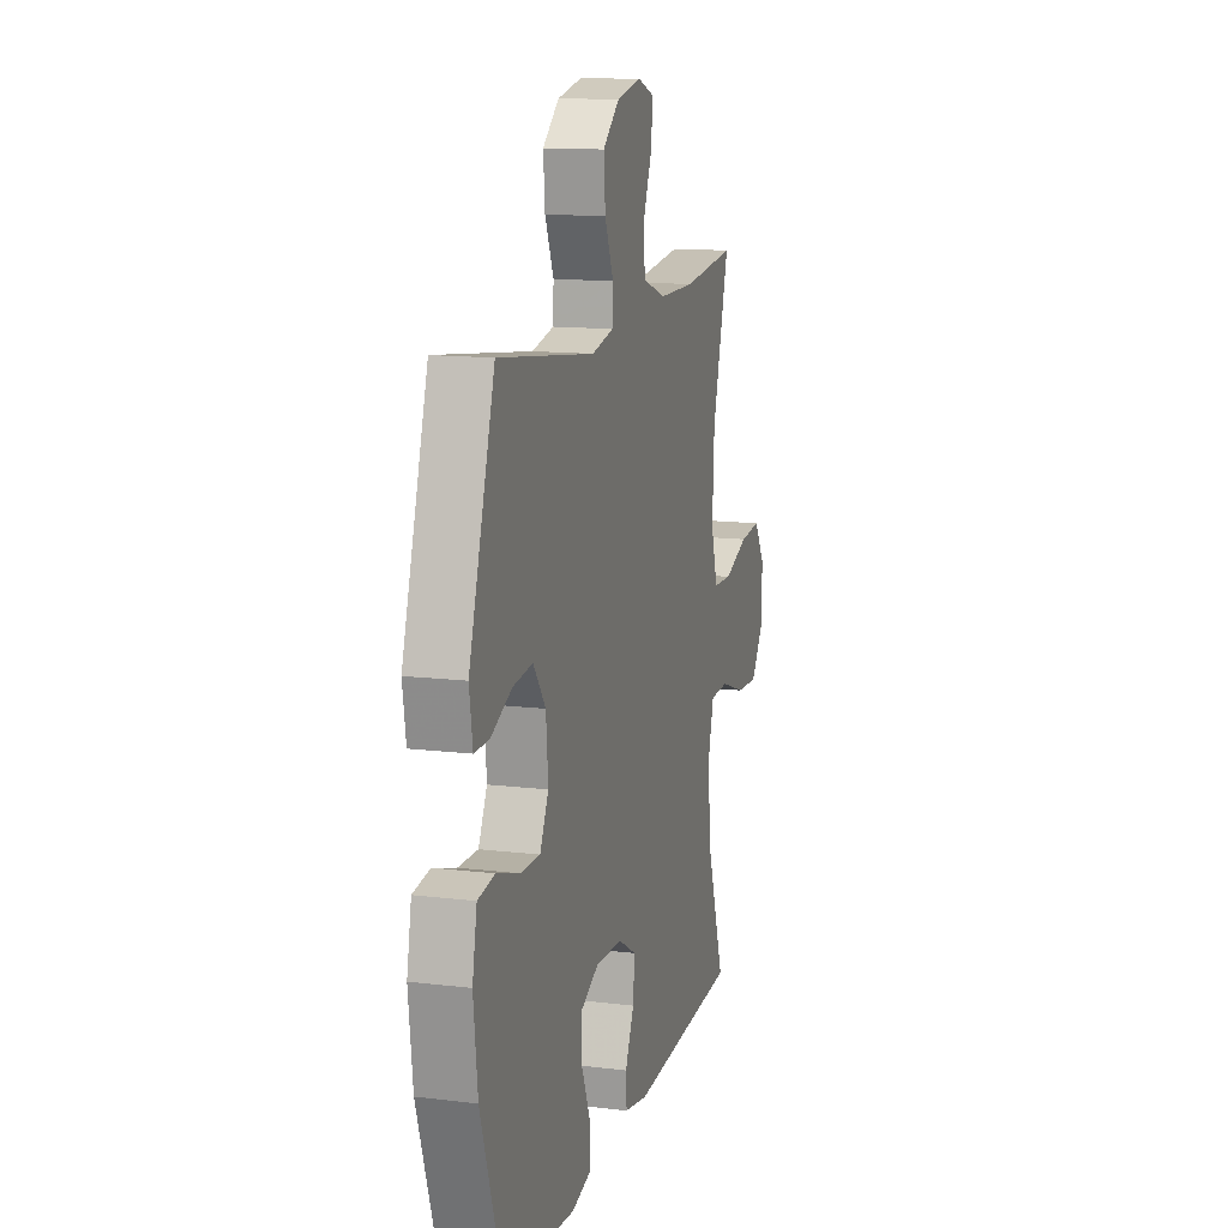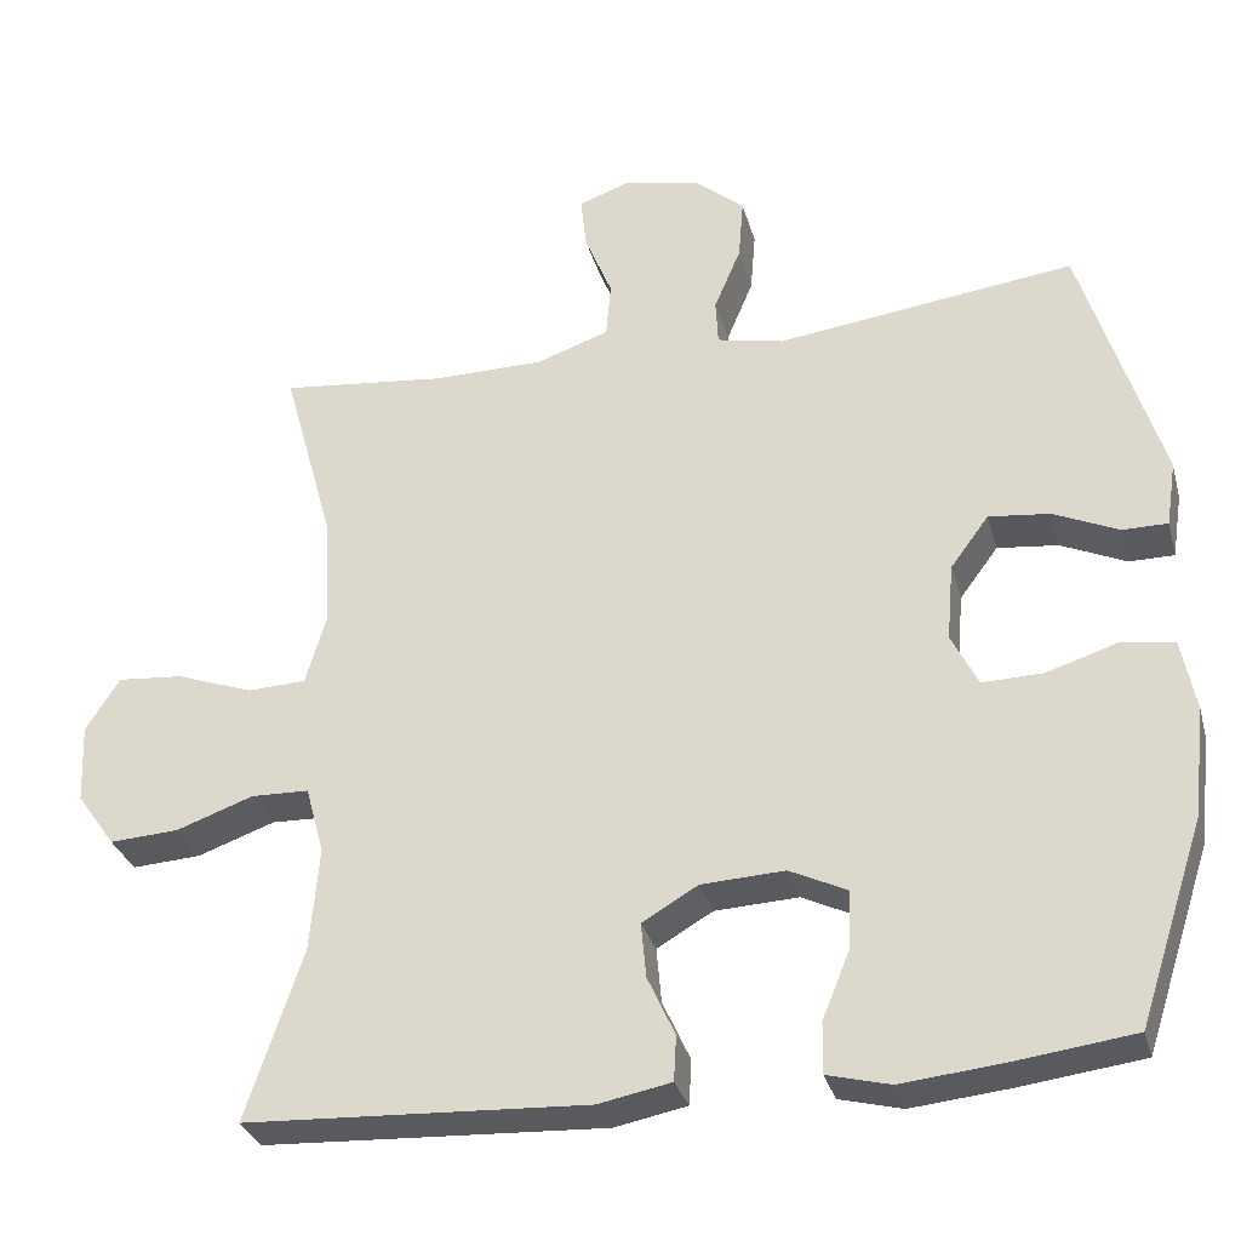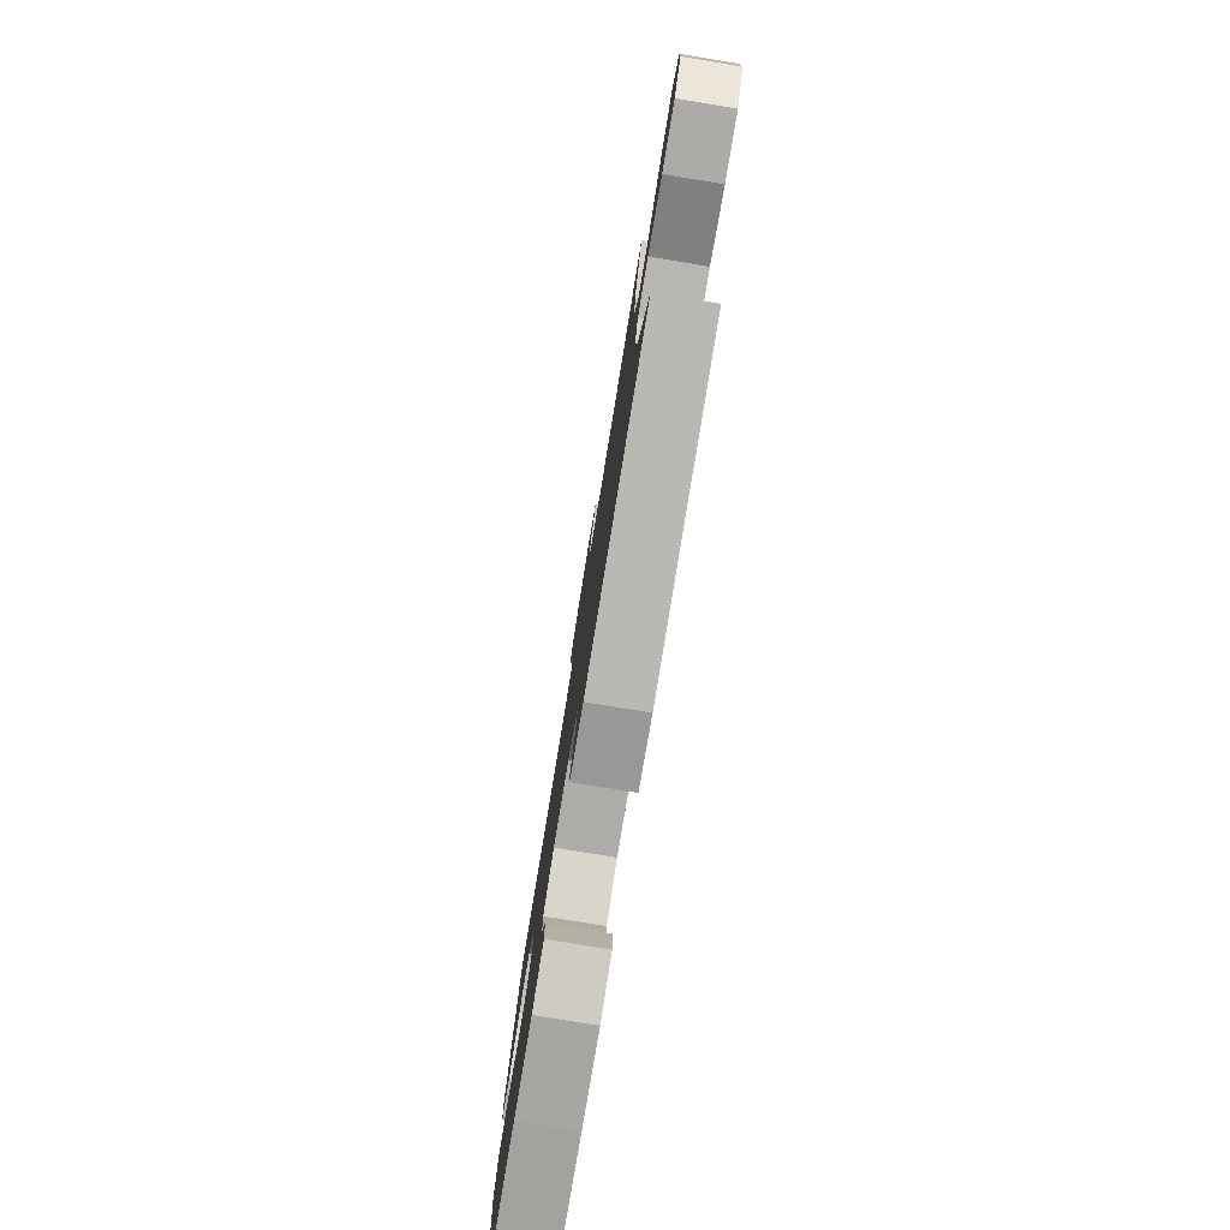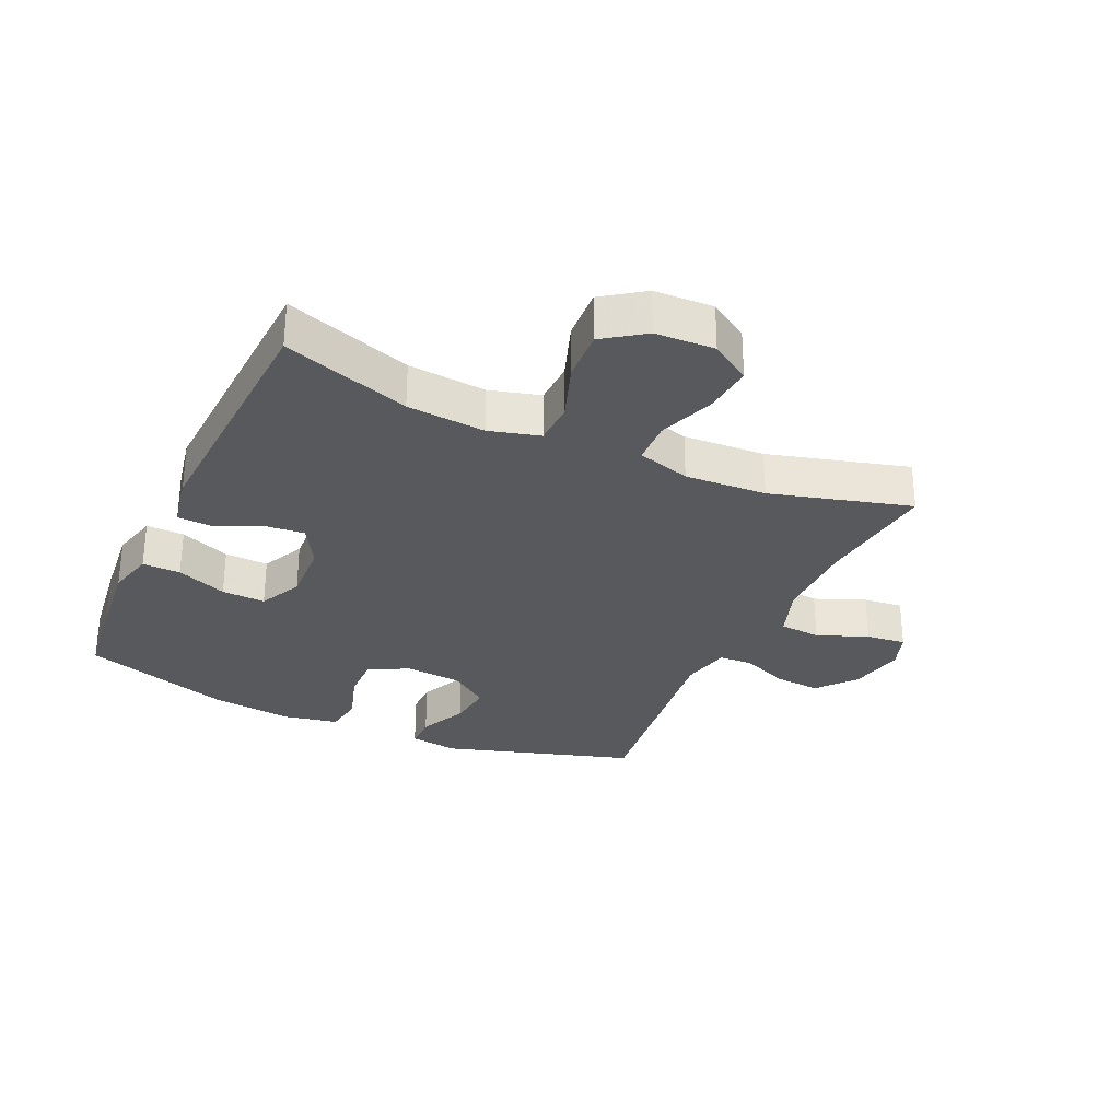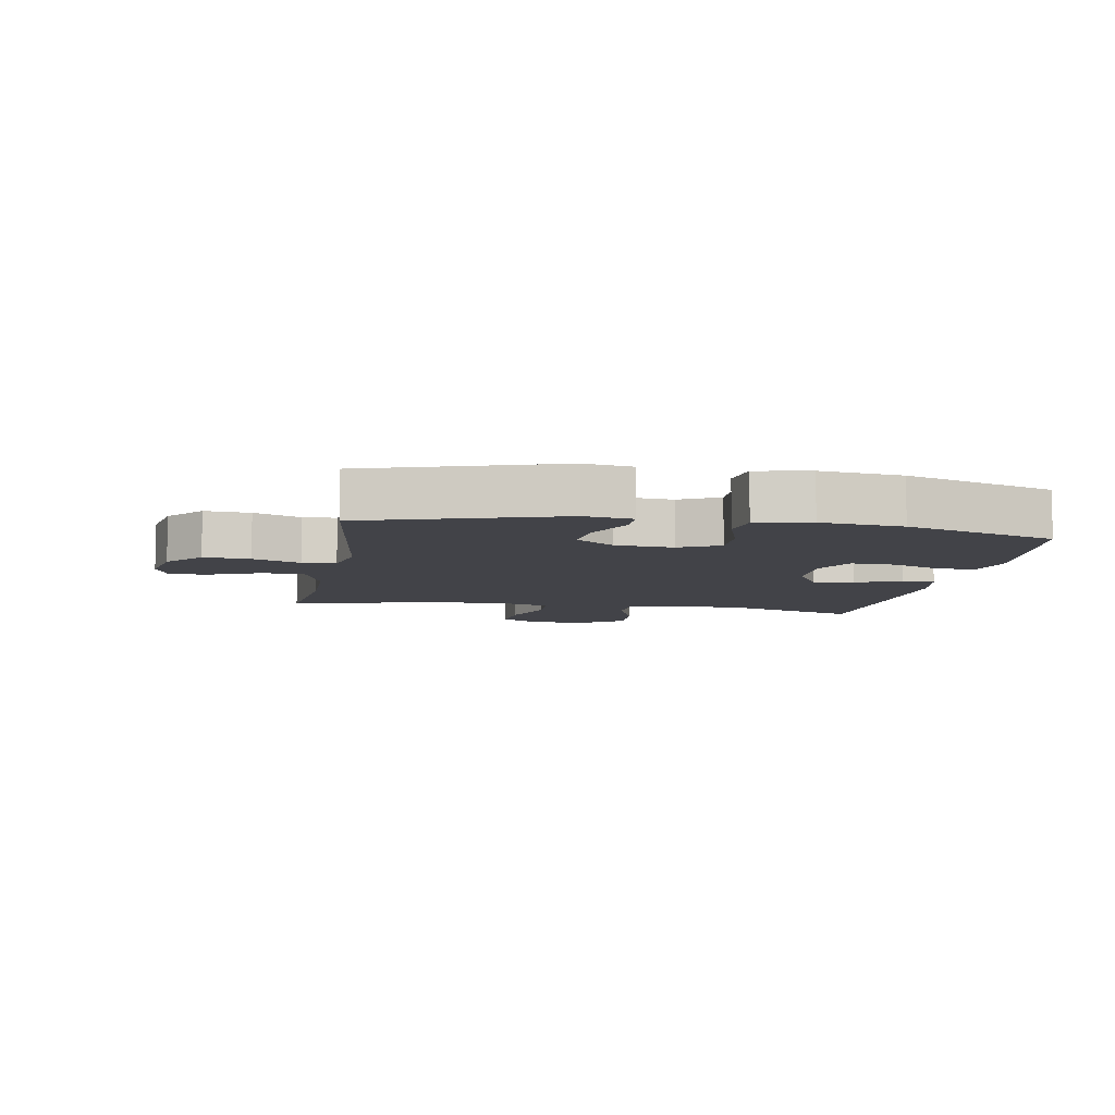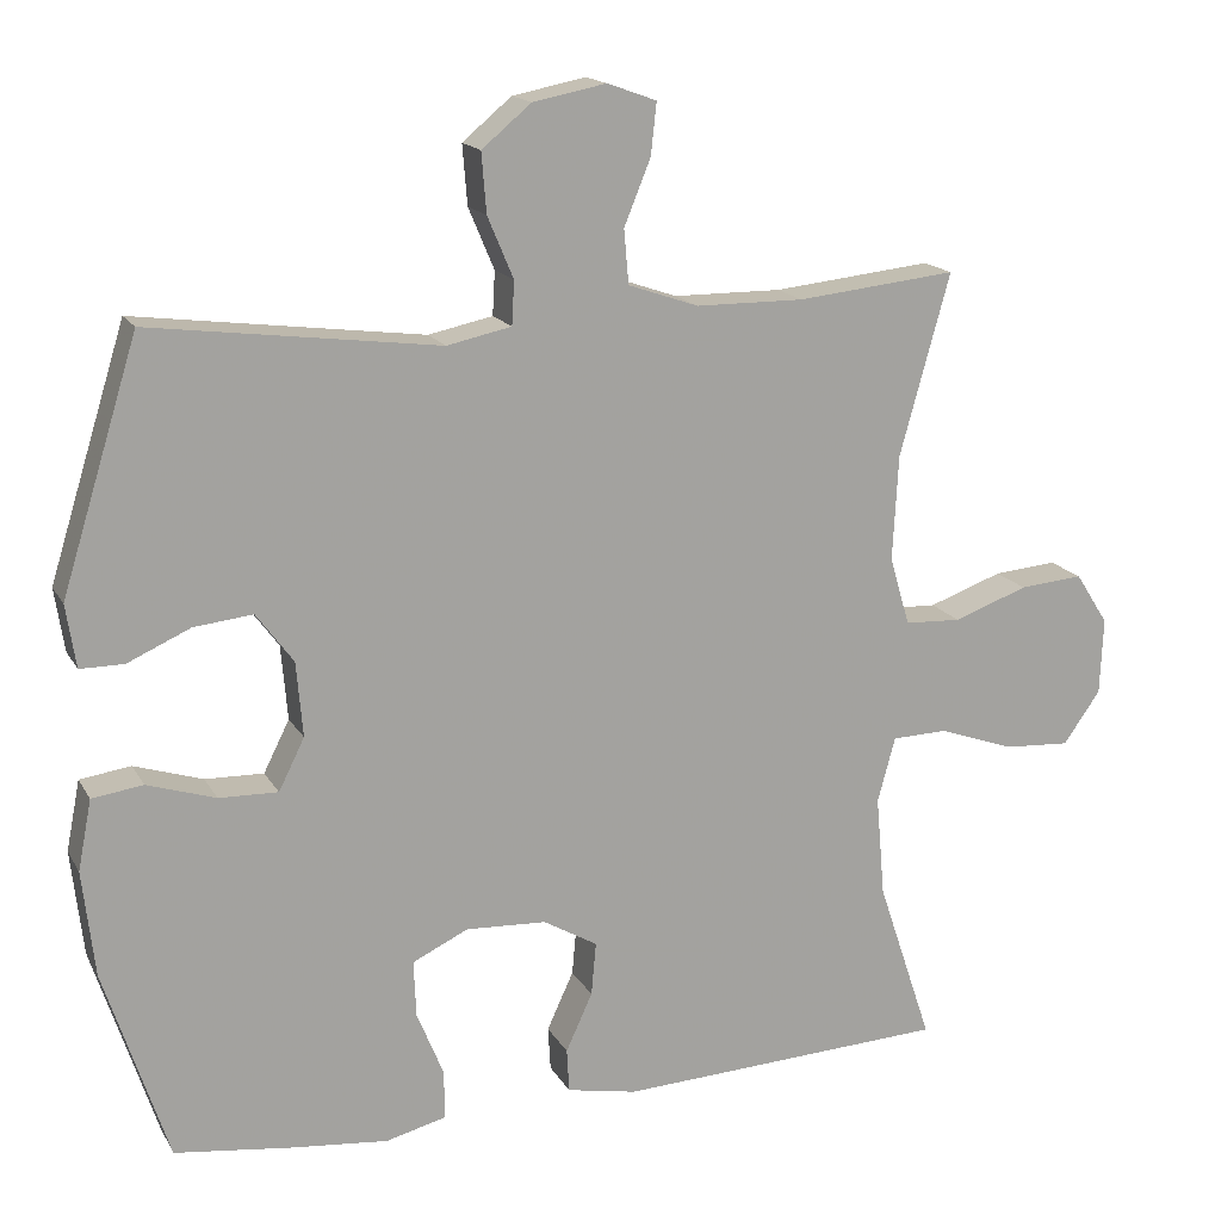
<metadata>
{"format":"obj","ext":"obj","renderer":"f3d","projection":"perspective","resolution":1024,"background":"white","views":[{"elev":13.3,"azim":105.4,"up":"+Z"},{"elev":-31.1,"azim":14.7,"up":"+Z"},{"elev":-79.9,"azim":-99.3,"up":"+Z"},{"elev":-29.7,"azim":-114.7,"up":"+Y"},{"elev":-7.6,"azim":80.1,"up":"+Y"},{"elev":16.3,"azim":159.3,"up":"+Z"}]}
</metadata>
<code>
v -0.5 0.07 0.5
v -0.302 0.07 0.479
v -0.168 0.07 0.48
v -0.081 0.07 0.51
v -0.075 0.07 0.577
v -0.108 0.07 0.658
v -0.115 0.07 0.722
v -0.054 0.07 0.744
v 0.037 0.07 0.726
v 0.098 0.07 0.675
v 0.092 0.07 0.601
v 0.06 0.07 0.525
v 0.063 0.07 0.471
v 0.143 0.07 0.454
v 0.5 0.07 0.5
v 0.595 0.07 0.193
v 0.583 0.07 0.115
v 0.529 0.07 0.115
v 0.451 0.07 0.15
v 0.378 0.07 0.158
v 0.332 0.07 0.096
v 0.324 0.07 0.003
v 0.356 0.07 -0.061
v 0.429 0.07 -0.059
v 0.514 0.07 -0.032
v 0.577 0.07 -0.041
v 0.594 0.07 -0.128
v 0.579 0.07 -0.259
v 0.5 0.07 -0.5
v 0.353 0.07 -0.519
v 0.235 0.07 -0.531
v 0.16 0.07 -0.512
v 0.161 0.07 -0.451
v 0.194 0.07 -0.37
v 0.197 0.07 -0.3
v 0.128 0.07 -0.267
v 0.028 0.07 -0.272
v -0.039 0.07 -0.311
v -0.033 0.07 -0.377
v 0 0.07 -0.449
v -0.003 0.07 -0.503
v -0.09 0.07 -0.52
v -0.5 0.07 -0.5
v -0.432 0.07 -0.297
v -0.421 0.07 -0.172
v -0.443 0.07 -0.091
v -0.512 0.07 -0.089
v -0.605 0.07 -0.122
v -0.688 0.07 -0.127
v -0.734 0.07 -0.062
v -0.738 0.07 0.033
v -0.697 0.07 0.097
v -0.618 0.07 0.09
v -0.526 0.07 0.057
v -0.456 0.07 0.06
v -0.431 0.07 0.145
v -0.438 0.07 0.276
v -0.5 0 0.5
v -0.302 0 0.479
v -0.168 0 0.48
v -0.081 0 0.51
v -0.075 0 0.577
v -0.108 0 0.658
v -0.115 0 0.722
v -0.054 0 0.744
v 0.037 0 0.726
v 0.098 0 0.675
v 0.092 0 0.601
v 0.06 0 0.525
v 0.063 0 0.471
v 0.143 0 0.454
v 0.5 0 0.5
v 0.595 0 0.193
v 0.583 0 0.115
v 0.529 0 0.115
v 0.451 0 0.15
v 0.378 0 0.158
v 0.332 0 0.096
v 0.324 0 0.003
v 0.356 0 -0.061
v 0.429 0 -0.059
v 0.514 0 -0.032
v 0.577 0 -0.041
v 0.594 0 -0.128
v 0.579 0 -0.259
v 0.5 0 -0.5
v 0.353 0 -0.519
v 0.235 0 -0.531
v 0.16 0 -0.512
v 0.161 0 -0.451
v 0.194 0 -0.37
v 0.197 0 -0.3
v 0.128 0 -0.267
v 0.028 0 -0.272
v -0.039 0 -0.311
v -0.033 0 -0.377
v 0 0 -0.449
v -0.003 0 -0.503
v -0.09 0 -0.52
v -0.5 0 -0.5
v -0.432 0 -0.297
v -0.421 0 -0.172
v -0.443 0 -0.091
v -0.512 0 -0.089
v -0.605 0 -0.122
v -0.688 0 -0.127
v -0.734 0 -0.062
v -0.738 0 0.033
v -0.697 0 0.097
v -0.618 0 0.09
v -0.526 0 0.057
v -0.456 0 0.06
v -0.431 0 0.145
v -0.438 0 0.276
f 51 52 53 54
f 51 54 55
f 50 51 55
f 47 48 49 50
f 46 47 50 55
f 45 46 55 56
f 41 42 43 44
f 39 40 41 44
f 38 39 44 45
f 37 38 45 56
f 31 32 33 34
f 31 34 35
f 30 31 35
f 29 30 35
f 28 29 35
f 27 28 35 36
f 24 25 26 27
f 23 24 27 36
f 16 17 18 19
f 14 15 16 19
f 13 14 19 20
f 9 10 11 12
f 9 12 13
f 8 9 13
f 5 6 7 8
f 4 5 8 13
f 3 4 13 20
f 57 1 2
f 22 23 36 37
f 21 22 37 56
f 20 21 56 57
f 2 3 20 57
f 111 110 109 108
f 112 111 108
f 112 108 107
f 107 106 105 104
f 112 107 104 103
f 113 112 103 102
f 101 100 99 98
f 101 98 97 96
f 102 101 96 95
f 113 102 95 94
f 91 90 89 88
f 92 91 88
f 92 88 87
f 92 87 86
f 92 86 85
f 93 92 85 84
f 84 83 82 81
f 93 84 81 80
f 76 75 74 73
f 76 73 72 71
f 77 76 71 70
f 69 68 67 66
f 70 69 66
f 70 66 65
f 65 64 63 62
f 70 65 62 61
f 77 70 61 60
f 59 58 114
f 94 93 80 79
f 113 94 79 78
f 114 113 78 77
f 114 77 60 59
f 1 58 59 2
f 2 59 60 3
f 3 60 61 4
f 4 61 62 5
f 5 62 63 6
f 6 63 64 7
f 7 64 65 8
f 8 65 66 9
f 9 66 67 10
f 10 67 68 11
f 11 68 69 12
f 12 69 70 13
f 13 70 71 14
f 14 71 72 15
f 15 72 73 16
f 16 73 74 17
f 17 74 75 18
f 18 75 76 19
f 19 76 77 20
f 20 77 78 21
f 21 78 79 22
f 22 79 80 23
f 23 80 81 24
f 24 81 82 25
f 25 82 83 26
f 26 83 84 27
f 27 84 85 28
f 28 85 86 29
f 29 86 87 30
f 30 87 88 31
f 31 88 89 32
f 32 89 90 33
f 33 90 91 34
f 34 91 92 35
f 35 92 93 36
f 36 93 94 37
f 37 94 95 38
f 38 95 96 39
f 39 96 97 40
f 40 97 98 41
f 41 98 99 42
f 42 99 100 43
f 43 100 101 44
f 44 101 102 45
f 45 102 103 46
f 46 103 104 47
f 47 104 105 48
f 48 105 106 49
f 49 106 107 50
f 50 107 108 51
f 51 108 109 52
f 52 109 110 53
f 53 110 111 54
f 54 111 112 55
f 55 112 113 56
f 56 113 114 57
f 57 114 58 1

</code>
